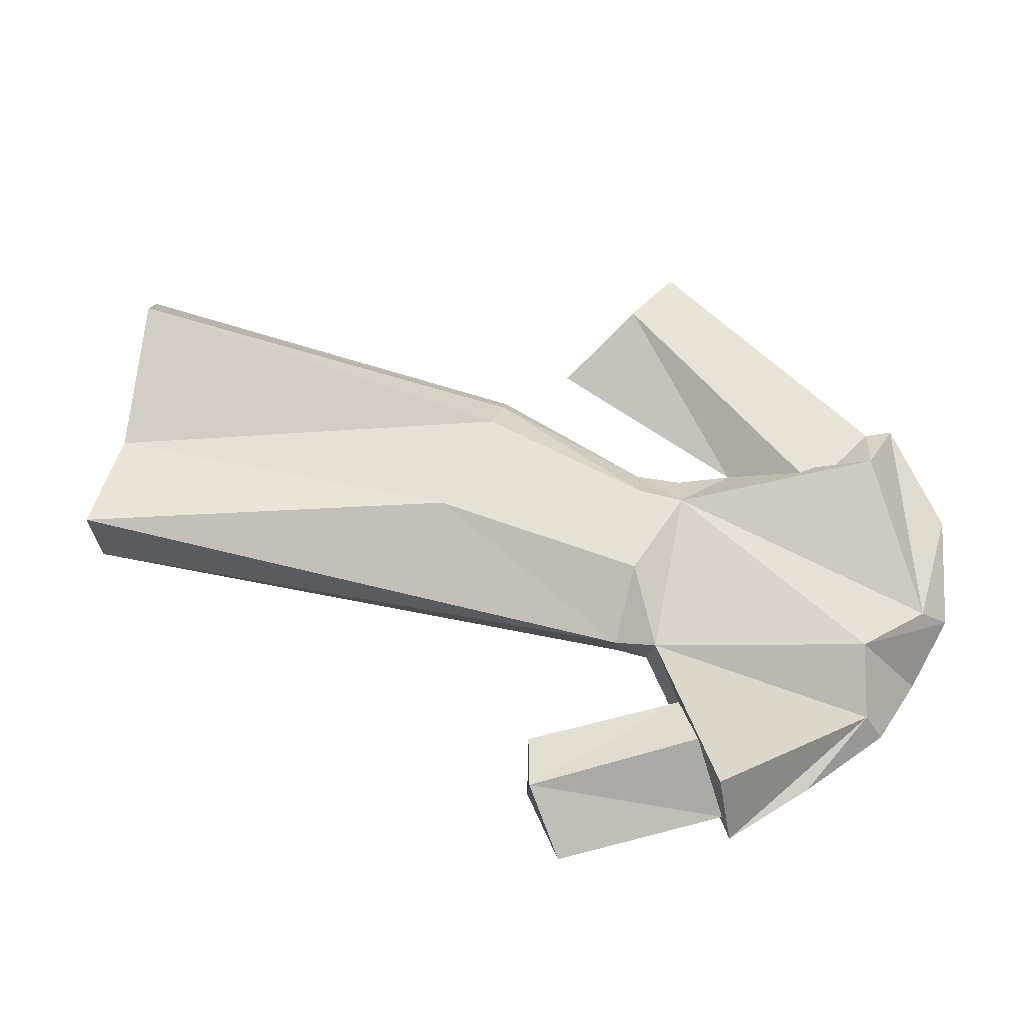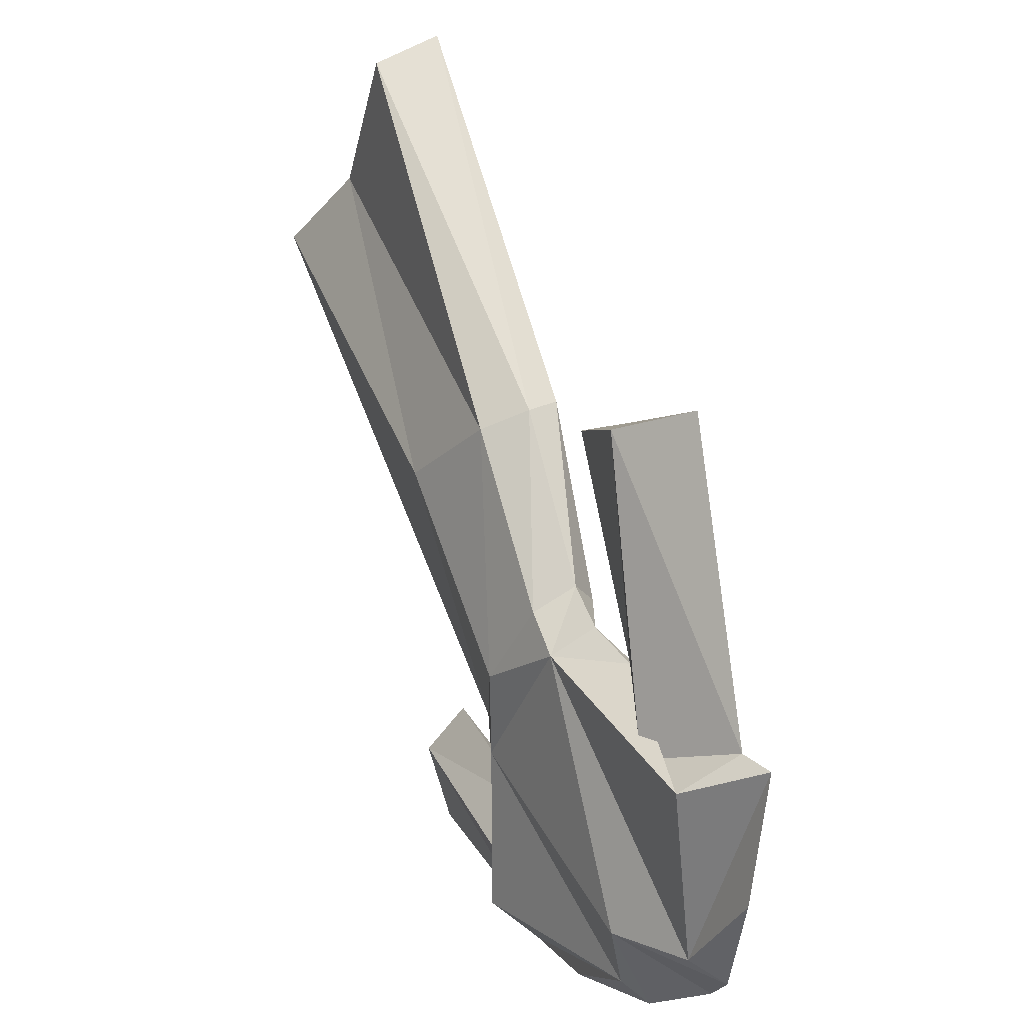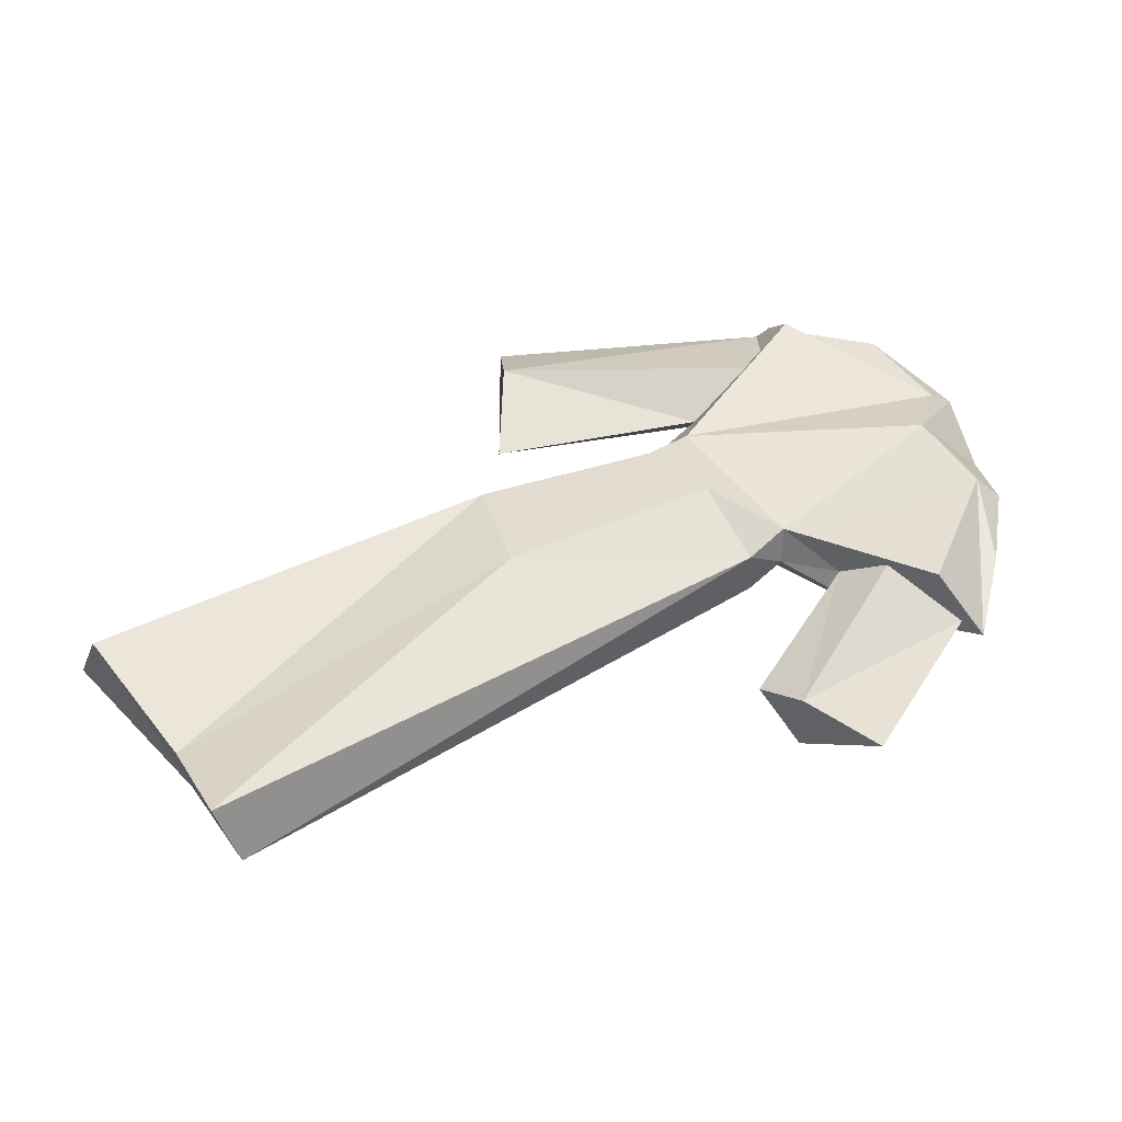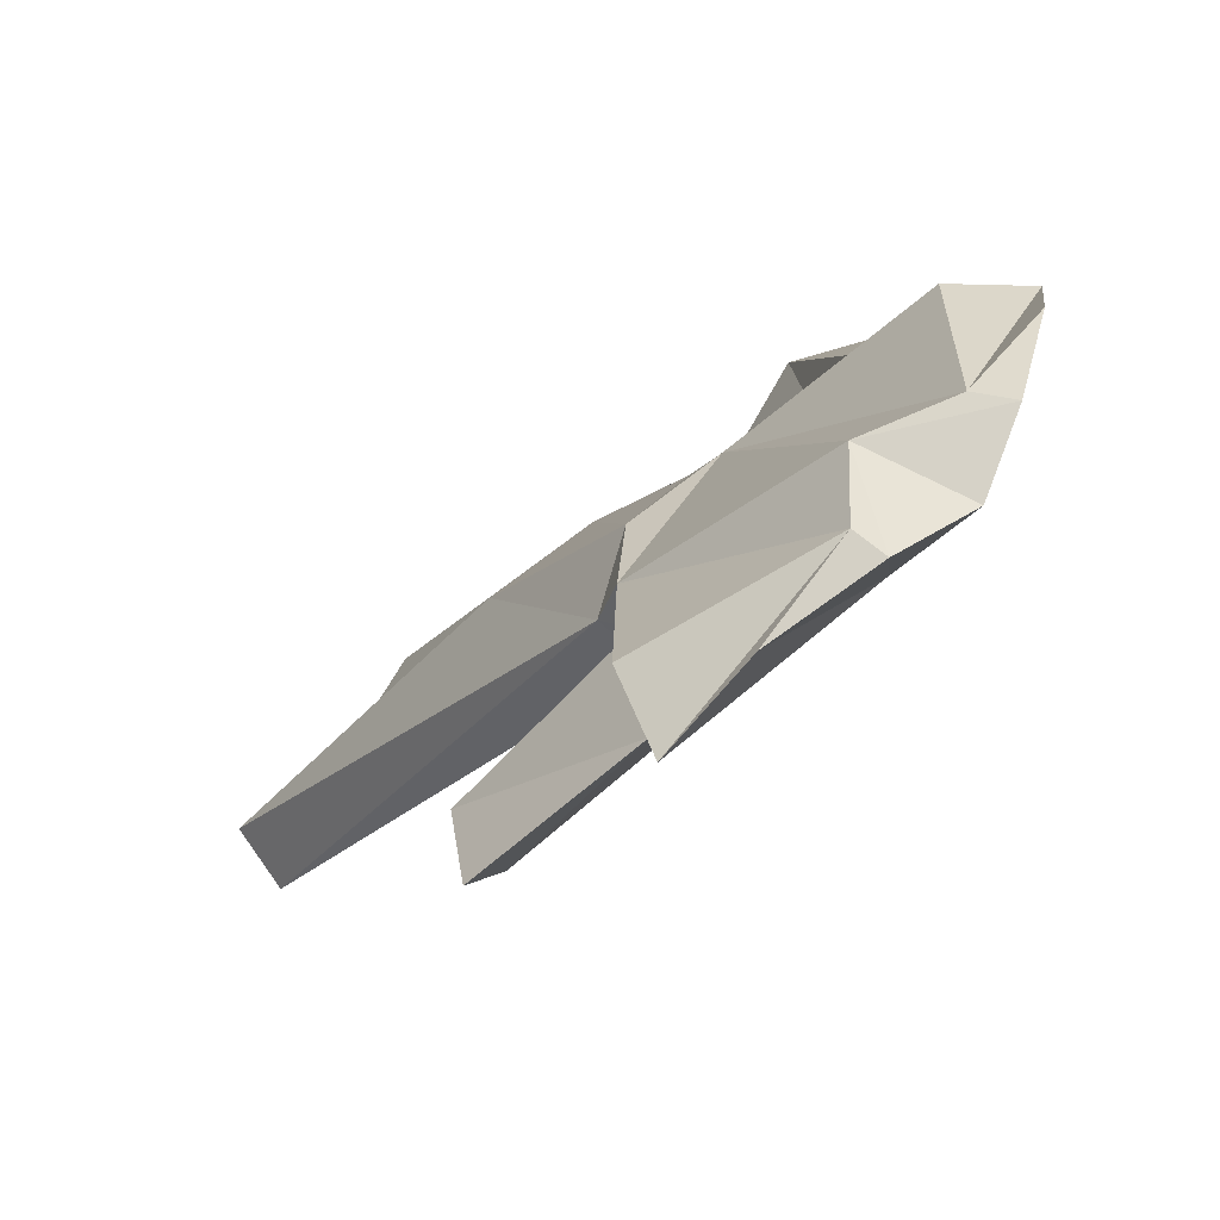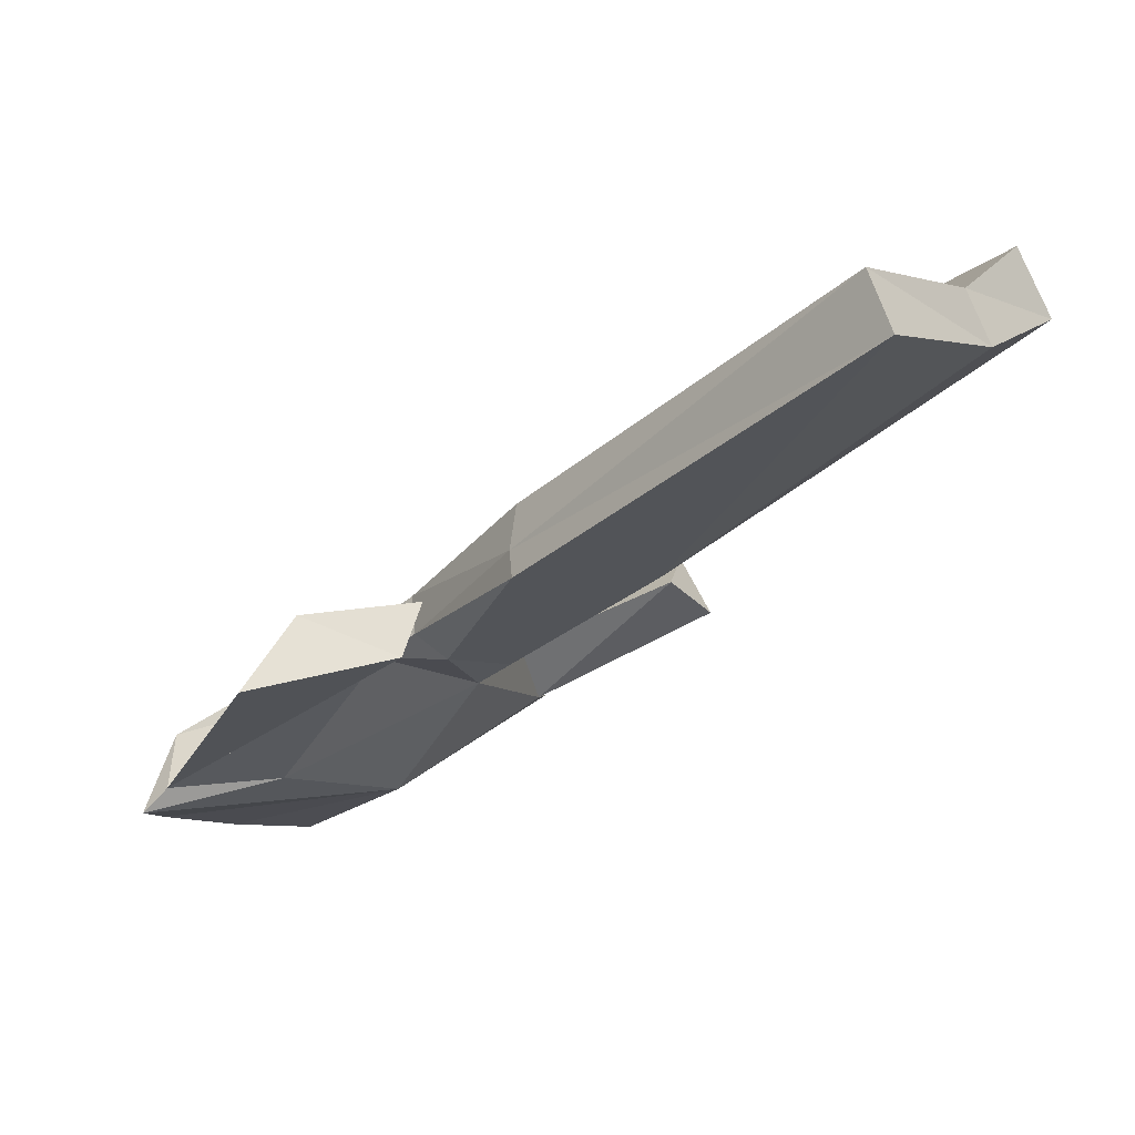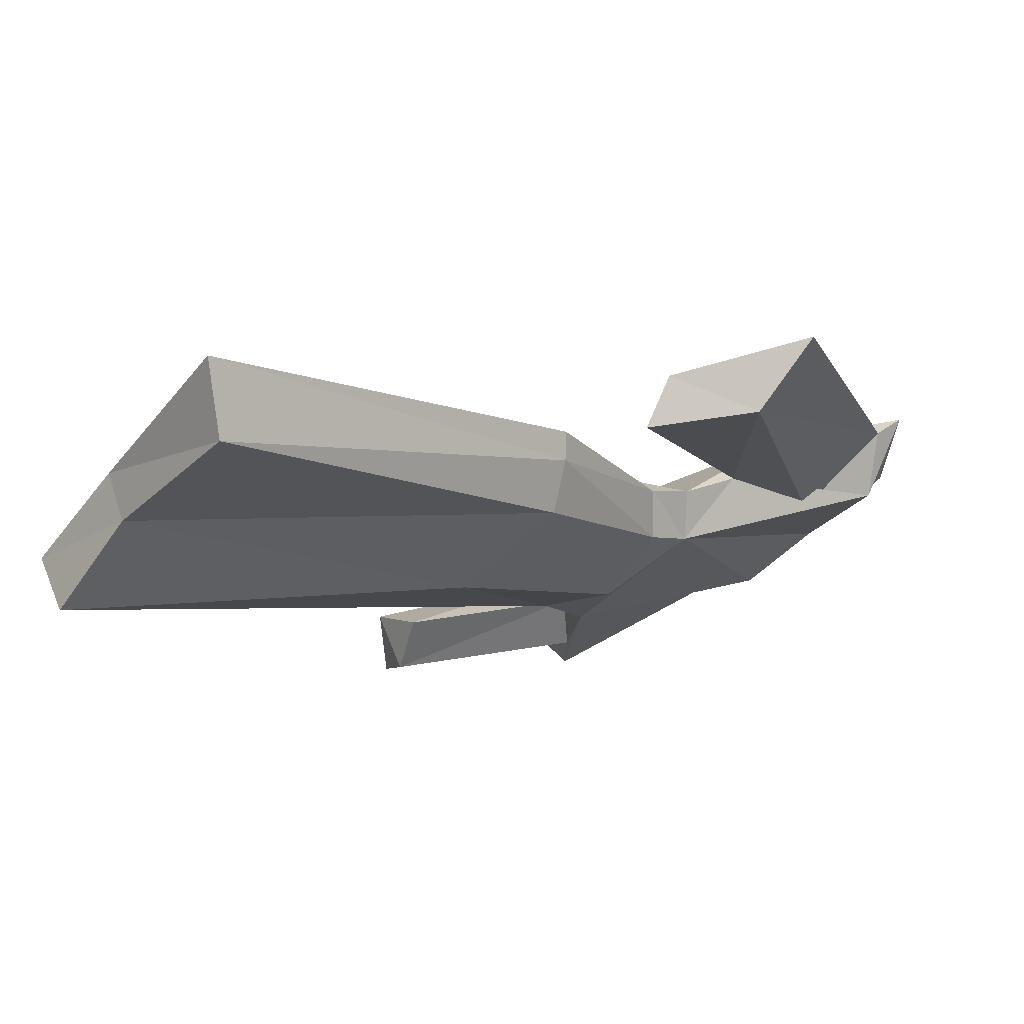
<metadata>
{"format":"obj","ext":"obj","renderer":"f3d","projection":"perspective","resolution":1024,"background":"white","views":[{"elev":75.9,"azim":151.1,"up":"+Y"},{"elev":15.1,"azim":-118.4,"up":"+Z"},{"elev":47.4,"azim":106.1,"up":"+Y"},{"elev":-74.9,"azim":-136.7,"up":"+Z"},{"elev":75.8,"azim":-25.3,"up":"+Z"},{"elev":68.8,"azim":161.3,"up":"+Z"}]}
</metadata>
<code>
o KDWL
v -0.647 0.09181 -0.1886
v 0.6399 0.1727 0.3209
v -0.04776 0.0943 -0.6584
v 0.3634 0.04714 0.6584
v -0.2001 0.1136 0.1631
v -0.3522 0.1227 -0.1273
v -0.4525 0.0877 0.2388
v 0.2179 0.1084 -0.5513
v -0.08326 0.1301 -0.4237
v 0.1645 0.1108 -0.3546
v -0.6339 0.1124 -0.3734
v -0.07387 0.1774 -0.496
v -0.06937 0.1838 -0.5746
v -0.5654 0.1813 -0.2297
v -0.4614 0.1716 -0.2193
v 0.647 0.07916 0.282
v -0.2498 0.1883 -0.1362
v 0.3805 0.1418 0.6194
v -0.3171 0.008915 -0.3826
v -0.3499 0.1555 0.2
v 0.2075 0.05952 -0.4288
v -0.08734 0.1948 -0.3299
v -0.07015 0.06469 -0.4925
v 0.2026 0.1521 -0.4262
v -0.0529 0.1104 -0.622
v -0.6027 0.1067 -0.1759
v -0.2539 0.05584 0.1808
v -0.07253 0.137 -0.3336
v -0.1574 0.06913 -0.2293
v -0.4573 0.04951 -0.5854
v 0.526 0.1232 0.427
v -0.1987 0.1097 -0.6521
v -0.4549 0.05809 -0.2071
v -0.2726 0.131 -0.09659
v -0.3954 0.1733 -0.4932
v -0.3449 0.1267 -0.5966
v -0.5545 0.08846 -0.521
v -0.04161 0.09546 -0.293
v -0.08787 0.08976 0.1798
v -0.2162 0.1299 -0.05298
v -0.5186 0.1278 -0.492
v -0.03786 0.1846 0.1394
v -0.1201 0.2144 -0.2006
v 0.107 0.218 0.04743
v -0.3569 0.08681 -0.6353
v -0.1896 0.08694 -0.08588
v 0.1005 0.0439 0.02409
v 0.5255 0.04748 0.4115
v -0.03546 0.1719 -0.2915
v -0.1971 0.1866 -0.08801
v -0.07449 0.1261 0.1685
v -0.1084 0.06629 -0.1915
f 44 2 49
f 47 4 39
f 48 4 47
f 18 31 42
f 20 6 15
f 33 19 29
f 5 26 33
f 17 35 41
f 26 27 7
f 26 7 20
f 19 3 23
f 23 25 21
f 36 32 45
f 25 12 24
f 24 8 25
f 8 21 25
f 32 19 45
f 20 15 26
f 12 9 24
f 17 22 35
f 22 12 13
f 13 12 25
f 14 17 41
f 1 14 41
f 26 15 14
f 15 6 14
f 49 2 16
f 18 48 31
f 6 17 14
f 42 51 18
f 4 18 51
f 18 4 48
f 11 19 1
f 1 19 33
f 6 20 5
f 27 20 7
f 21 10 23
f 8 24 21
f 9 12 22
f 16 47 38
f 9 28 23
f 9 23 10
f 24 10 21
f 10 24 9
f 23 3 25
f 3 13 25
f 1 33 26
f 14 1 26
f 27 5 20
f 26 5 27
f 28 9 22
f 16 38 49
f 28 29 23
f 23 29 19
f 11 37 19
f 35 37 41
f 31 16 2
f 31 2 44
f 3 19 32
f 3 32 36
f 29 34 33
f 5 33 6
f 34 6 33
f 6 34 17
f 13 3 36
f 36 22 13
f 35 36 45
f 22 36 35
f 19 37 30
f 37 35 30
f 29 28 38
f 49 38 28
f 47 39 46
f 50 40 51
f 17 34 40
f 46 39 40
f 37 11 41
f 11 1 41
f 42 31 44
f 42 50 51
f 43 22 17
f 42 43 50
f 49 43 44
f 42 44 43
f 30 45 19
f 45 30 35
f 46 34 29
f 34 46 40
f 46 52 47
f 38 47 52
f 31 48 16
f 16 48 47
f 49 28 22
f 22 43 49
f 40 50 17
f 43 17 50
f 4 51 39
f 39 51 40
f 29 38 52
f 29 52 46

</code>
